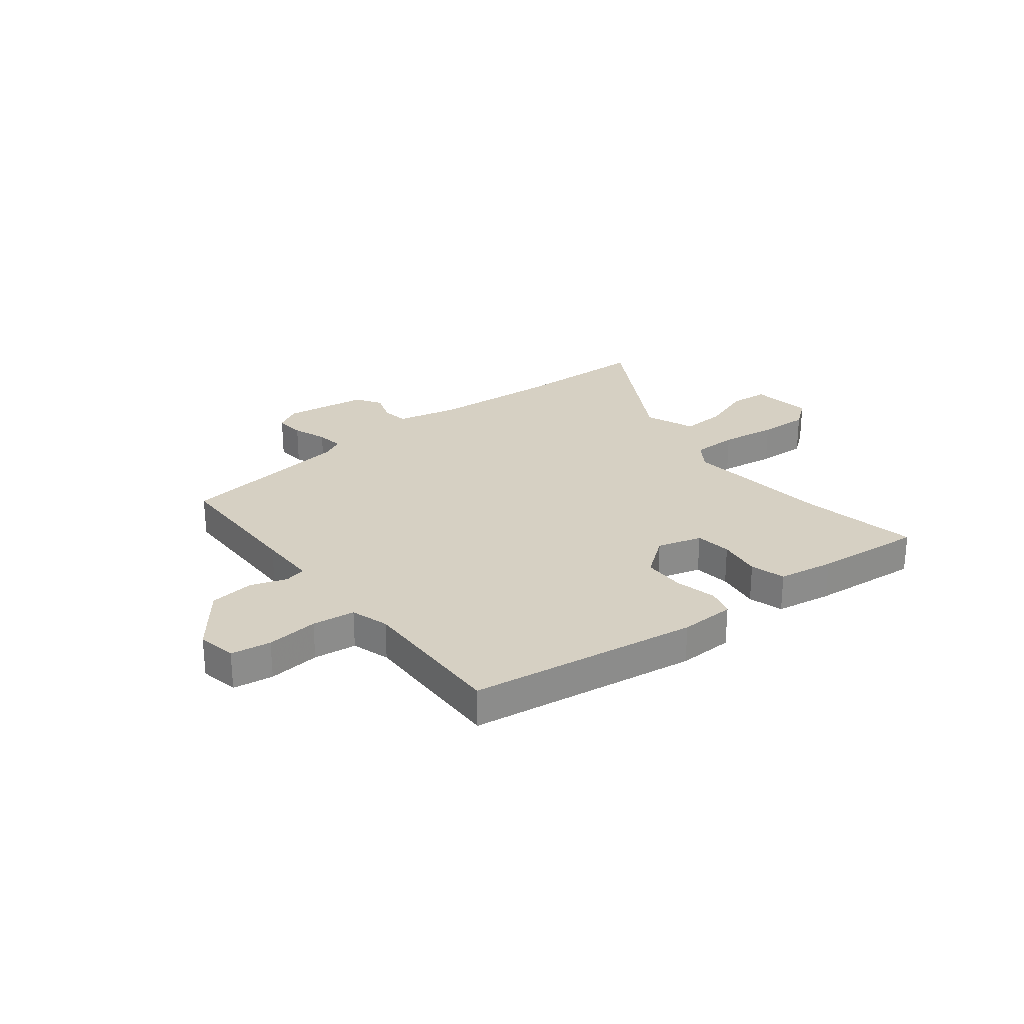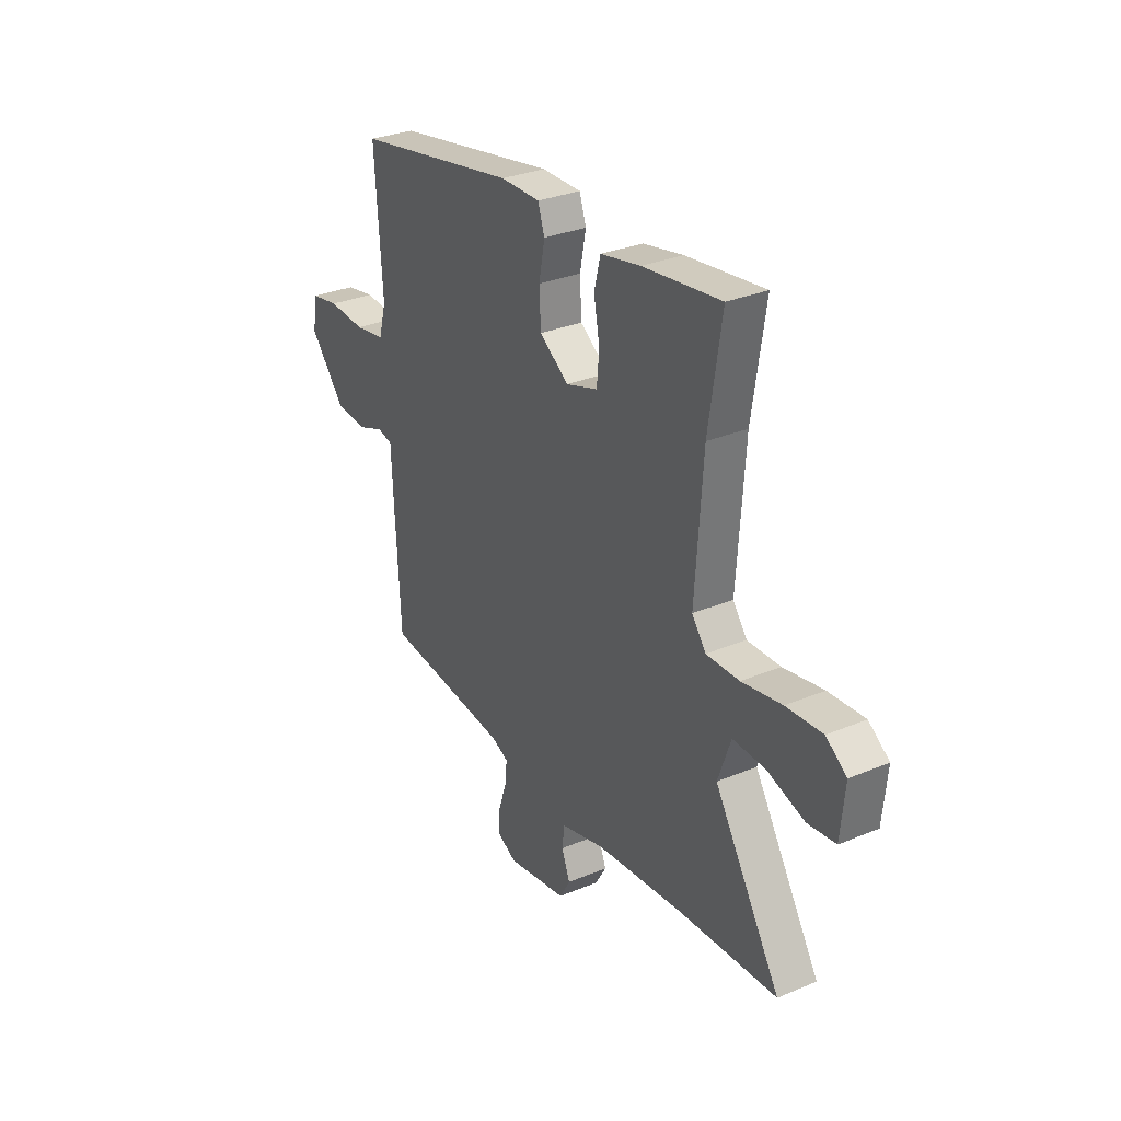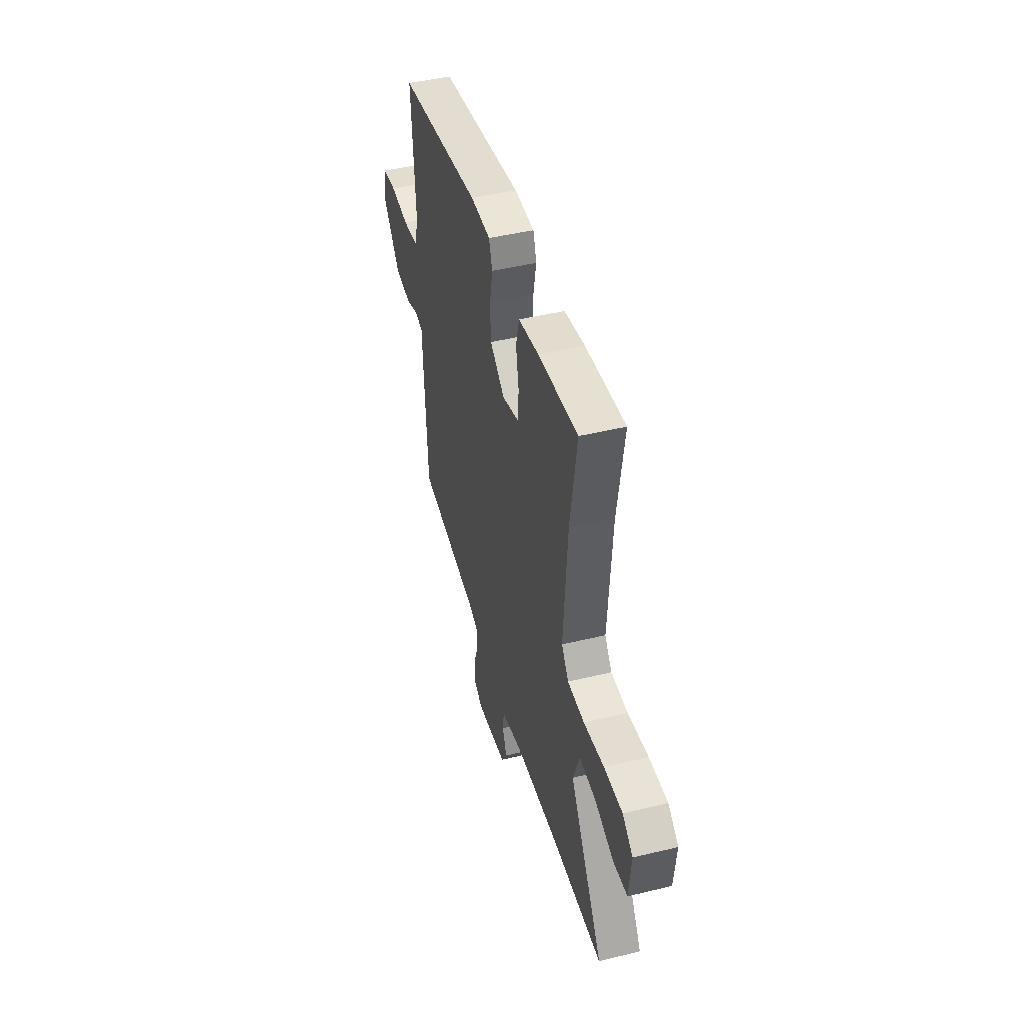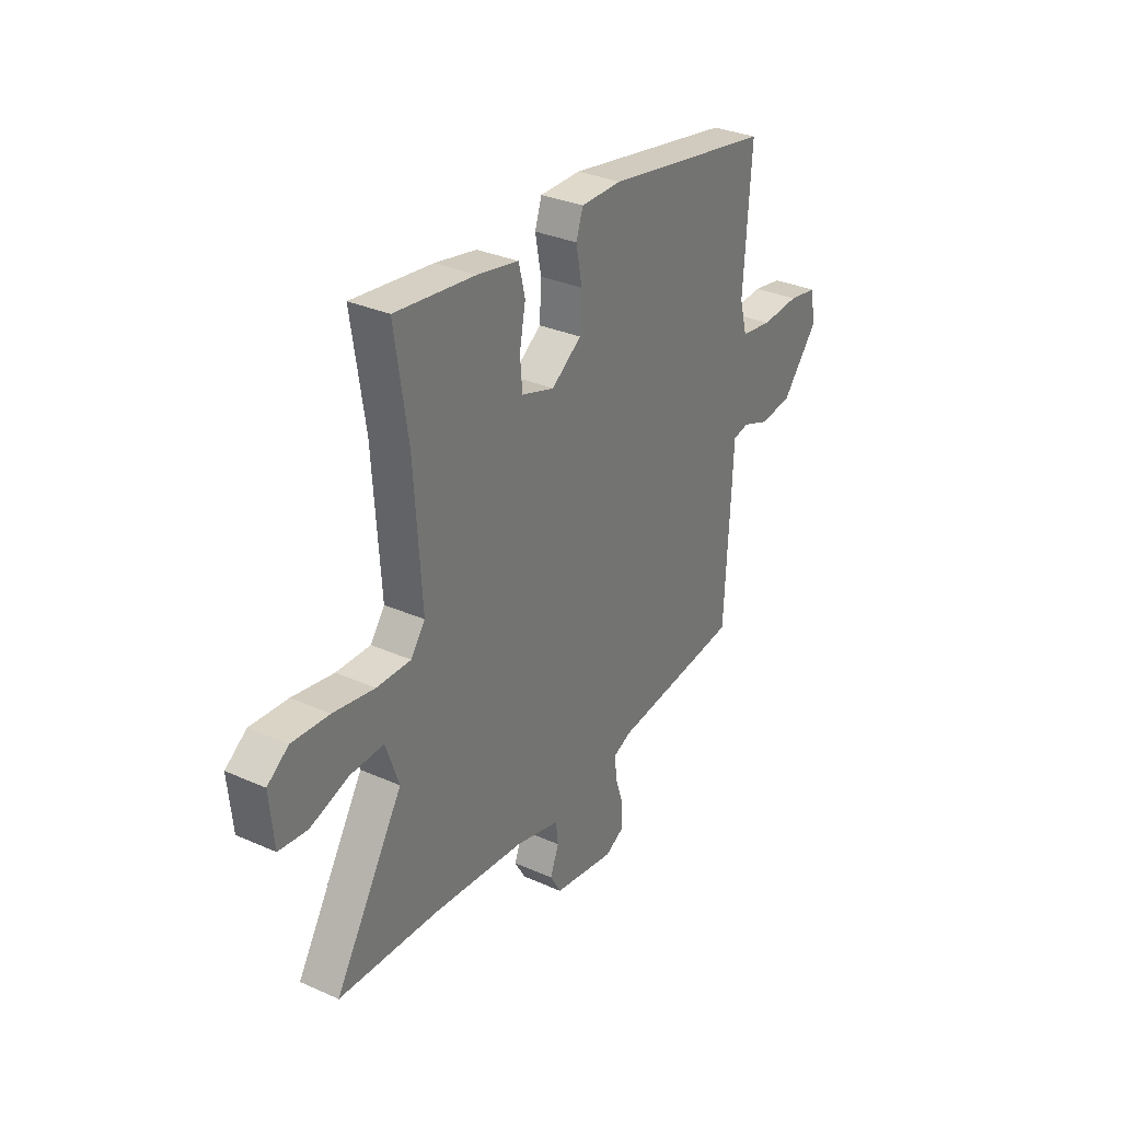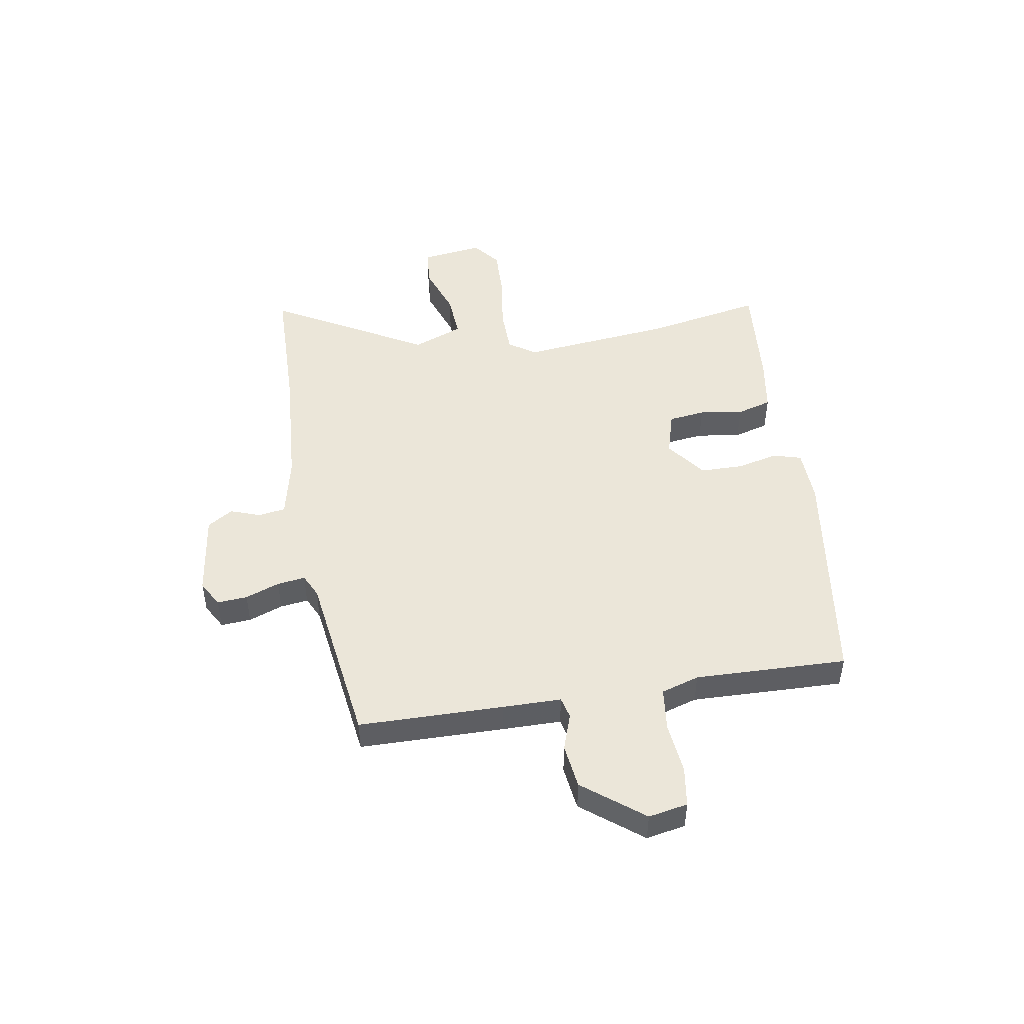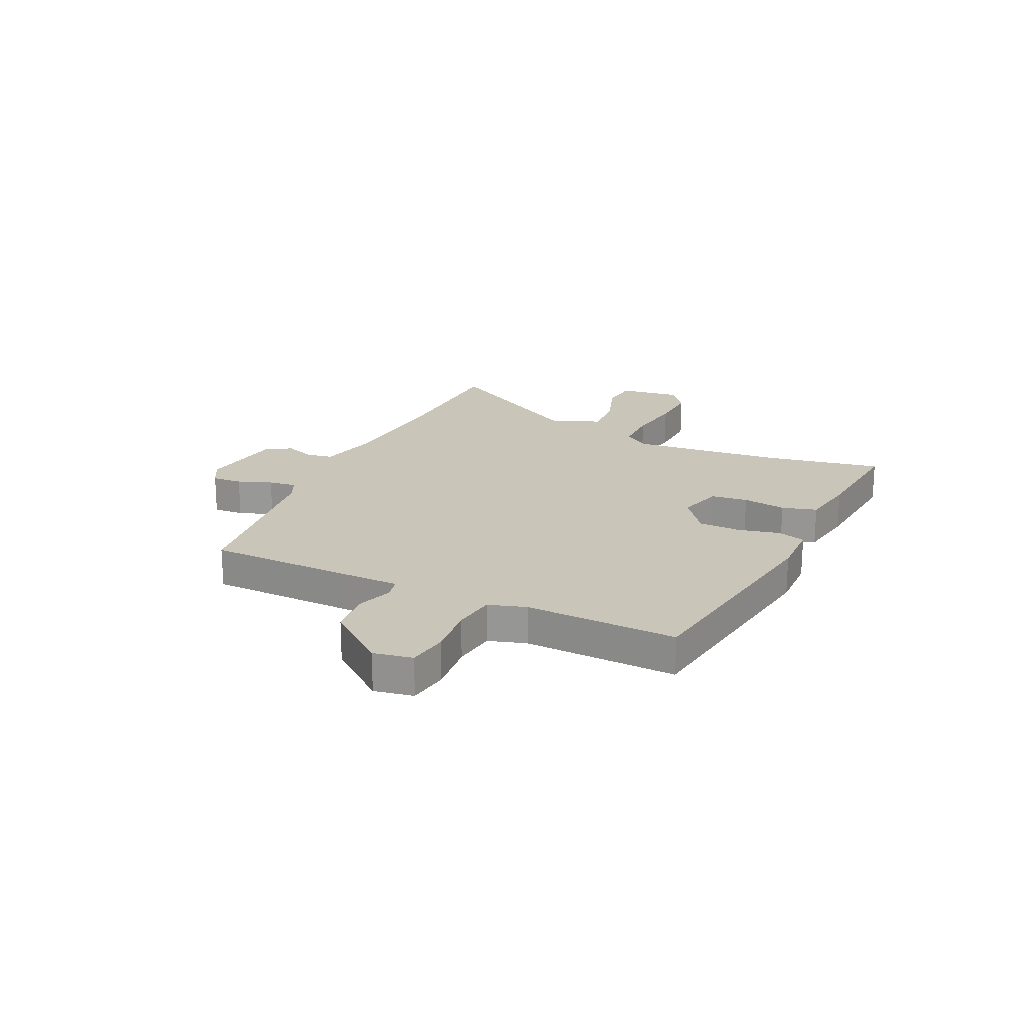
<metadata>
{"format":"obj","ext":"obj","renderer":"f3d","projection":"perspective","resolution":1024,"background":"white","views":[{"elev":26.5,"azim":-40.4,"up":"+Y"},{"elev":30.6,"azim":59.0,"up":"+Z"},{"elev":46.4,"azim":74.6,"up":"+Z"},{"elev":32.1,"azim":121.9,"up":"+Z"},{"elev":48.0,"azim":-101.7,"up":"+Y"},{"elev":20.7,"azim":-66.8,"up":"+Y"}]}
</metadata>
<code>
v 0.505 0.07 0.534
v 0.472 0.07 0.316
v 0.453 0.07 0.034
v 0.489 0.07 -0.014
v 0.574 0.07 -0.012
v 0.677 0.07 0.007
v 0.77 0.07 0.014
v 0.823 0.07 -0.024
v 0.812 0.07 -0.139
v 0.741 0.07 -0.148
v 0.644 0.07 -0.118
v 0.561 0.07 -0.116
v 0.528 0.07 -0.21
v 0.699 0.07 -0.487
v 0.446 0.07 -0.503
v 0.218 0.07 -0.528
v 0.105 0.07 -0.558
v 0.099 0.07 -0.608
v 0.121 0.07 -0.663
v 0.093 0.07 -0.711
v -0.062 0.07 -0.739
v -0.111 0.07 -0.714
v -0.109 0.07 -0.658
v -0.088 0.07 -0.594
v -0.083 0.07 -0.542
v -0.127 0.07 -0.523
v -0.453 0.07 -0.491
v -0.467 0.07 -0.224
v -0.472 0.07 -0.115
v -0.512 0.07 -0.107
v -0.579 0.07 -0.133
v -0.662 0.07 -0.126
v -0.753 0.07 -0.019
v -0.742 0.07 0.054
v -0.668 0.07 0.068
v -0.572 0.07 0.062
v -0.493 0.07 0.075
v -0.474 0.07 0.146
v -0.493 0.07 0.427
v -0.071 0.07 0.505
v 0.031 0.07 0.506
v 0.048 0.07 0.455
v 0.033 0.07 0.377
v 0.037 0.07 0.299
v 0.112 0.07 0.247
v 0.194 0.07 0.274
v 0.2 0.07 0.342
v 0.185 0.07 0.422
v 0.201 0.07 0.487
v 0.304 0.07 0.508
v 0.505 0 0.534
v 0.472 0 0.316
v 0.453 0 0.034
v 0.489 0 -0.014
v 0.574 0 -0.012
v 0.677 0 0.007
v 0.77 0 0.014
v 0.823 0 -0.024
v 0.812 0 -0.139
v 0.741 0 -0.148
v 0.644 0 -0.118
v 0.561 0 -0.116
v 0.528 0 -0.21
v 0.699 0 -0.487
v 0.446 0 -0.503
v 0.218 0 -0.528
v 0.105 0 -0.558
v 0.099 0 -0.608
v 0.121 0 -0.663
v 0.093 0 -0.711
v -0.062 0 -0.739
v -0.111 0 -0.714
v -0.109 0 -0.658
v -0.088 0 -0.594
v -0.083 0 -0.542
v -0.127 0 -0.523
v -0.453 0 -0.491
v -0.467 0 -0.224
v -0.472 0 -0.115
v -0.512 0 -0.107
v -0.579 0 -0.133
v -0.662 0 -0.126
v -0.753 0 -0.019
v -0.742 0 0.054
v -0.668 0 0.068
v -0.572 0 0.062
v -0.493 0 0.075
v -0.474 0 0.146
v -0.493 0 0.427
v -0.071 0 0.505
v 0.031 0 0.506
v 0.048 0 0.455
v 0.033 0 0.377
v 0.037 0 0.299
v 0.112 0 0.247
v 0.194 0 0.274
v 0.2 0 0.342
v 0.185 0 0.422
v 0.201 0 0.487
v 0.304 0 0.508
f 50 1 2
f 49 50 2
f 48 49 2
f 47 48 2
f 46 47 2 3
f 45 46 3 4
f 41 42 43
f 40 41 43
f 39 40 43
f 38 39 43
f 37 38 43 44
f 34 35 36
f 33 34 36
f 32 33 36
f 31 32 36
f 30 31 36
f 29 30 36 37
f 26 27 28 29
f 37 44 45
f 29 37 45
f 26 29 45
f 25 26 45
f 22 23 24
f 21 22 24
f 20 21 24
f 19 20 24
f 18 19 24
f 24 25 45
f 18 24 45
f 17 18 45
f 13 14 15
f 13 15 16
f 17 45 4
f 16 17 4
f 13 16 4
f 12 13 4
f 9 10 11
f 8 9 11
f 7 8 11
f 6 7 11
f 5 6 11
f 4 5 11 12
f 52 51 100
f 52 100 99
f 52 99 98
f 52 98 97
f 53 52 97 96
f 54 53 96 95
f 93 92 91
f 93 91 90
f 93 90 89
f 93 89 88
f 94 93 88 87
f 86 85 84
f 86 84 83
f 86 83 82
f 86 82 81
f 86 81 80
f 87 86 80 79
f 79 78 77 76
f 95 94 87
f 95 87 79
f 95 79 76
f 95 76 75
f 74 73 72
f 74 72 71
f 74 71 70
f 74 70 69
f 74 69 68
f 95 75 74
f 95 74 68
f 95 68 67
f 65 64 63
f 66 65 63
f 54 95 67
f 54 67 66
f 54 66 63
f 54 63 62
f 61 60 59
f 61 59 58
f 61 58 57
f 61 57 56
f 61 56 55
f 62 61 55 54
f 1 51 52 2
f 2 52 53 3
f 3 53 54 4
f 4 54 55 5
f 5 55 56 6
f 6 56 57 7
f 7 57 58 8
f 8 58 59 9
f 9 59 60 10
f 10 60 61 11
f 11 61 62 12
f 12 62 63 13
f 13 63 64 14
f 14 64 65 15
f 15 65 66 16
f 16 66 67 17
f 17 67 68 18
f 18 68 69 19
f 19 69 70 20
f 20 70 71 21
f 21 71 72 22
f 22 72 73 23
f 23 73 74 24
f 24 74 75 25
f 25 75 76 26
f 26 76 77 27
f 27 77 78 28
f 28 78 79 29
f 29 79 80 30
f 30 80 81 31
f 31 81 82 32
f 32 82 83 33
f 33 83 84 34
f 34 84 85 35
f 35 85 86 36
f 36 86 87 37
f 37 87 88 38
f 38 88 89 39
f 39 89 90 40
f 40 90 91 41
f 41 91 92 42
f 42 92 93 43
f 43 93 94 44
f 44 94 95 45
f 45 95 96 46
f 46 96 97 47
f 47 97 98 48
f 48 98 99 49
f 49 99 100 50
f 50 100 51 1

</code>
